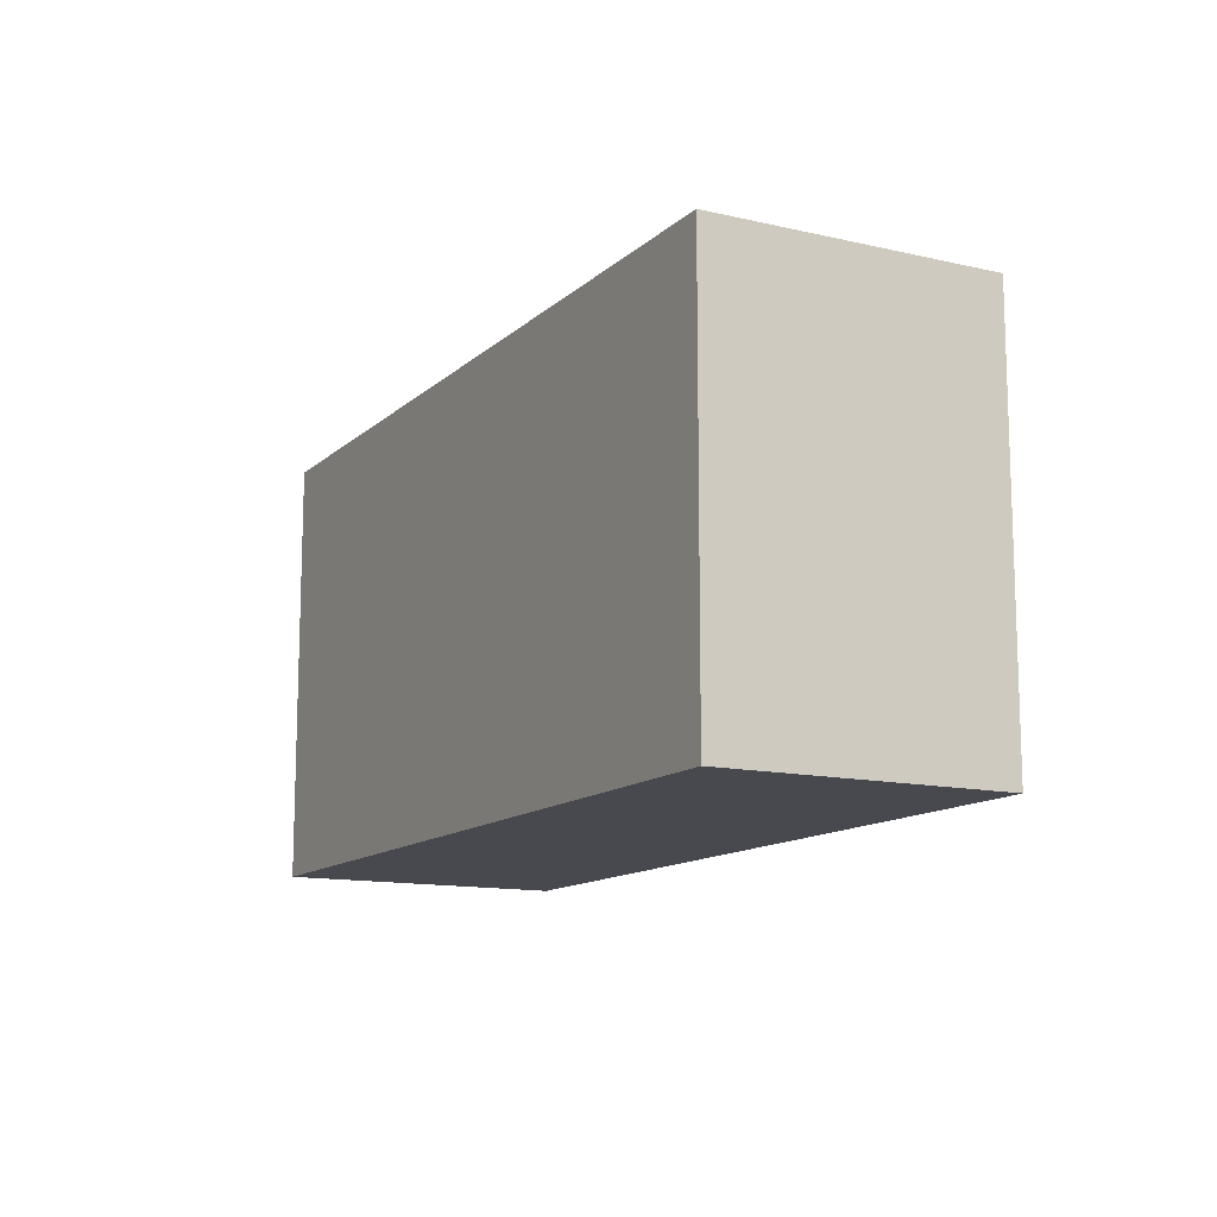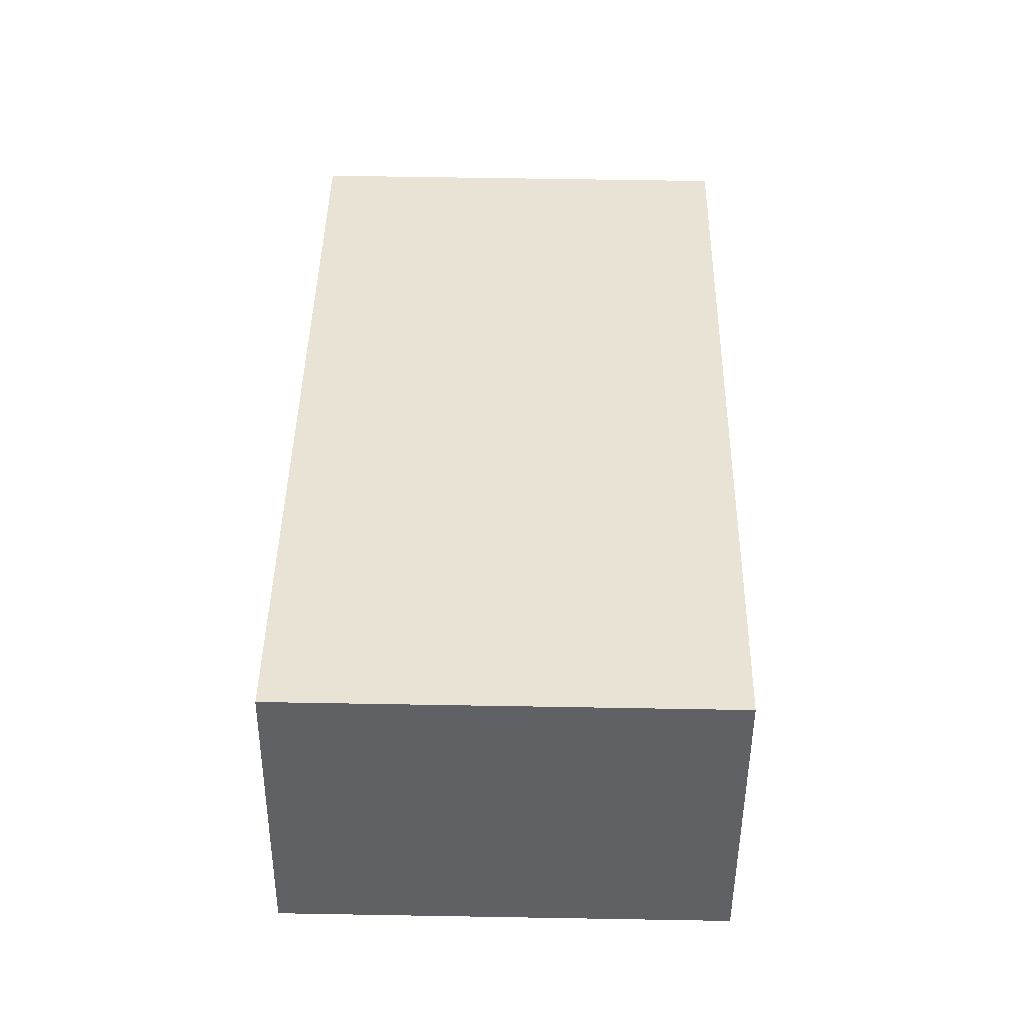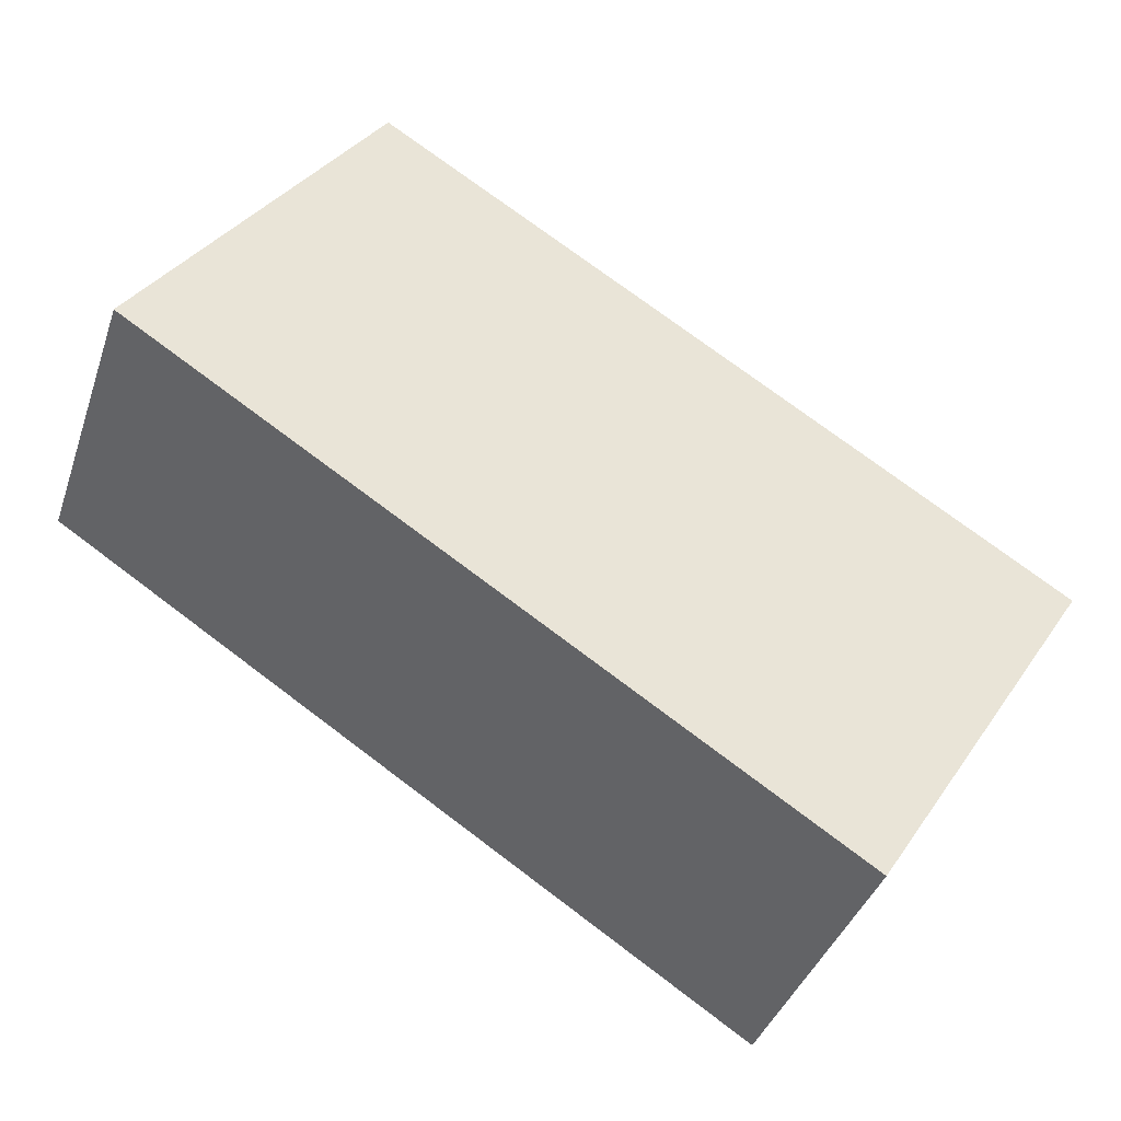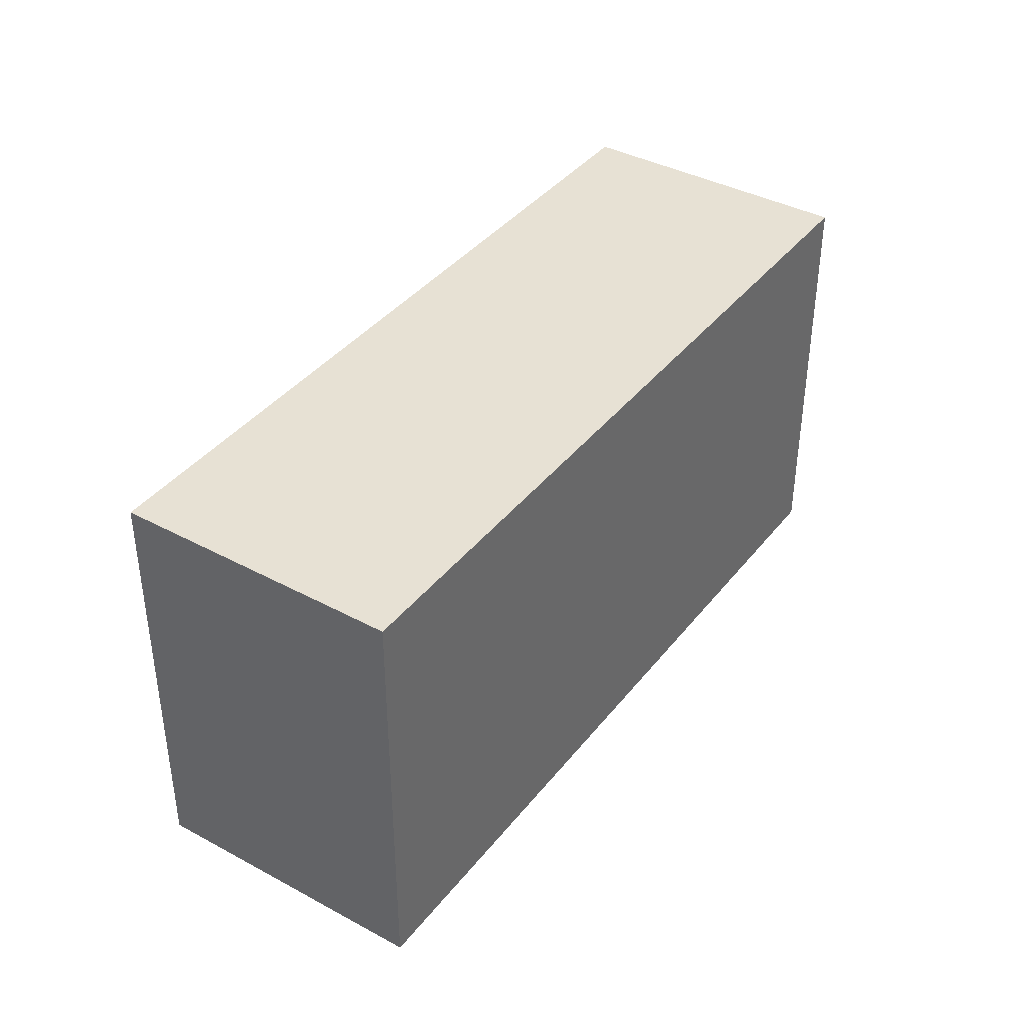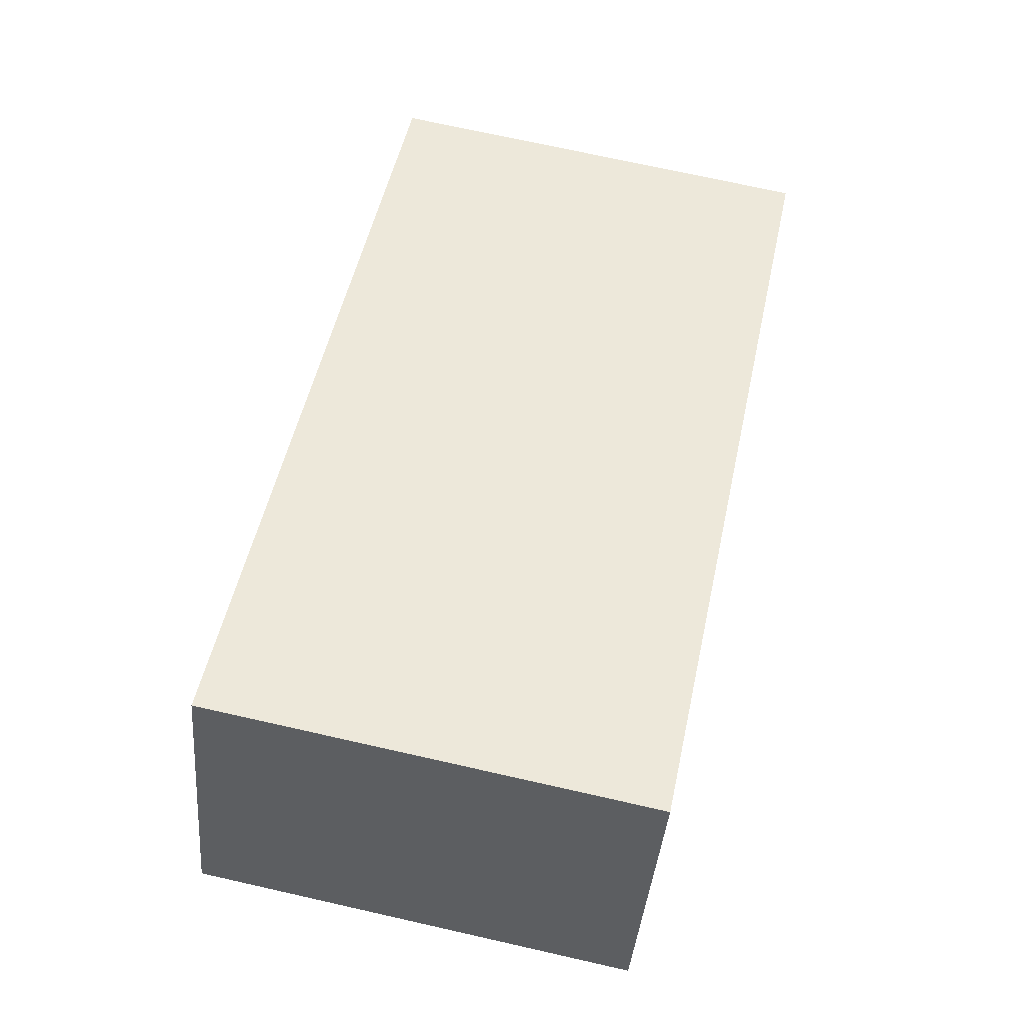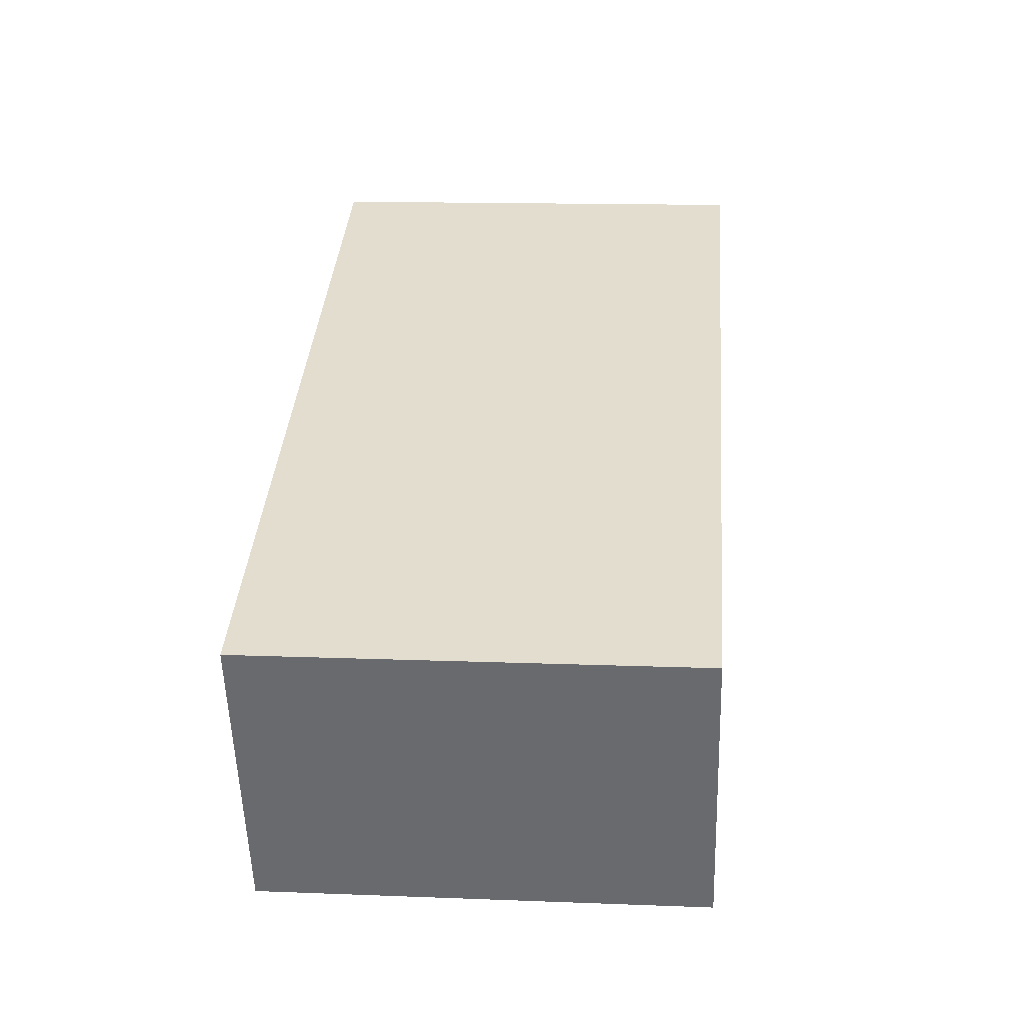
<metadata>
{"format":"obj","ext":"obj","renderer":"f3d","projection":"perspective","resolution":1024,"background":"white","views":[{"elev":-12.7,"azim":83.6,"up":"+Y"},{"elev":63.5,"azim":-89.0,"up":"+Z"},{"elev":36.8,"azim":30.7,"up":"+Z"},{"elev":39.4,"azim":145.8,"up":"+Y"},{"elev":71.7,"azim":-77.3,"up":"+Z"},{"elev":14.5,"azim":94.8,"up":"+Z"}]}
</metadata>
<code>
v  0 2.534 1.552e-16
v  4.632 2.534 -1.594
v  4.546 2.534 -1.809
v  5.186 2.534 -0.216
v  0.556 2.534 1.367
v  0.647 2.534 1.592
v  0.647 -9.748e-17 1.592
v  5.186 1.323e-17 -0.216
v  4.546 1.108e-16 -1.809
v  4.632 9.76e-17 -1.594
v  0 0 0
v  0.556 -8.37e-17 1.367
g defaultobject
f 1 2 3
f 2 1 4
f 4 1 5
f 4 5 6
f 7 4 6
f 4 7 8
f 8 2 4
f 2 8 3
f 3 8 9
f 9 8 10
f 9 1 3
f 1 9 11
f 5 7 6
f 7 5 1
f 7 1 12
f 12 1 11
f 10 11 9
f 11 10 8
f 11 8 12
f 12 8 7

</code>
